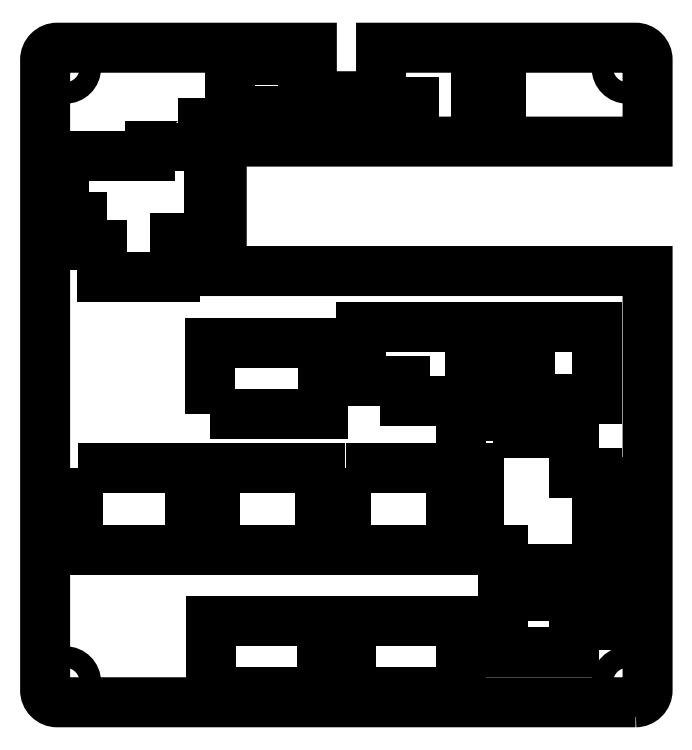
<metadata>
{"format":"dxf","ext":"dxf","renderer":"ezdxf+matplotlib","layout":"modelspace","background":"white","min_lineweight":24,"dpi":150}
</metadata>
<code>
0
SECTION
2
ENTITIES
0
LWPOLYLINE
8
0
90
6
70
1
43
0
10
68.61
20
-0.8524
10
68.61
20
9.748
10
88.04
20
9.748
10
88.04
20
4.077
10
85.52
20
4.077
10
85.52
20
-0.8524
0
LWPOLYLINE
8
0
90
4
70
1
43
0
10
49.04
20
-8.923
10
65.74
20
-8.923
10
65.74
20
-21.12
10
49.04
20
-21.12
0
LWPOLYLINE
8
0
90
4
70
1
43
0
10
69.35
20
-8.923
10
85.01
20
-8.923
10
85.01
20
-21.12
10
69.35
20
-21.12
0
LWPOLYLINE
8
0
90
4
70
1
43
0
10
88.86
20
-8.923
10
104.5
20
-8.923
10
104.5
20
-21.12
10
88.86
20
-21.12
0
LWPOLYLINE
8
0
90
24
70
1
43
0
10
106
20
-0.8524
10
109
20
-0.8524
10
109
20
1.147
10
112.5
20
1.147
10
112.5
20
-1.096
10
114.4
20
-1.096
10
114.4
20
-3.614
10
122.7
20
-3.614
10
122.7
20
-9.565
10
126.2
20
-9.565
10
126.2
20
-10.94
10
130.3
20
-10.94
10
130.3
20
-16.25
10
126.2
20
-16.25
10
126.2
20
-22.2
10
130.3
20
-22.2
10
130.3
20
-32.18
10
124.5
20
-32.18
10
124.5
20
-23.94
10
112.3
20
-23.94
10
112.3
20
-21.12
10
108.6
20
-21.12
10
108.6
20
-8.923
10
106
20
-8.923
0
LWPOLYLINE
8
0
90
4
70
1
43
0
10
85.38
20
-42.21
10
68.76
20
-42.21
10
68.76
20
-31.57
10
85.38
20
-31.57
0
LWPOLYLINE
8
0
90
8
70
1
43
0
10
89.64
20
-42.21
10
89.64
20
-31.57
10
112.3
20
-31.57
10
112.3
20
-27.97
10
122.9
20
-27.97
10
122.9
20
-36.23
10
106
20
-36.23
10
106
20
-42.21
0
LWPOLYLINE
8
0
90
6
70
1
43
0
10
110.5
20
12.02
10
126.2
20
12.02
10
126.2
20
1.422
10
116.3
20
1.422
10
116.3
20
4.672
10
110.5
20
4.672
0
LWPOLYLINE
8
0
90
4
70
1
43
0
10
82.46
20
44.18
10
71.65
20
44.18
10
71.65
20
51.74
10
82.46
20
51.74
0
LWPOLYLINE
8
0
90
4
70
1
43
0
10
111.9
20
41.73
10
108.2
20
41.73
10
108.2
20
46.33
10
111.9
20
46.33
0
LWPOLYLINE
8
0
90
4
70
1
43
0
10
99.01
20
40.79
10
94.32
20
40.79
10
94.32
20
45.48
10
99.01
20
45.48
0
CIRCLE
8
0
10
47.15
20
-40.72
30
0
40
1.6
210
0
220
0
230
1
0
CIRCLE
8
0
10
130.7
20
-40.72
30
0
40
1.6
210
0
220
0
230
1
0
CIRCLE
8
0
10
47.15
20
50.62
30
0
40
1.6
210
0
220
0
230
1
0
CIRCLE
8
0
10
130.7
20
50.62
30
0
40
1.6
210
0
220
0
230
1
0
LWPOLYLINE
8
0
90
14
70
1
43
0
10
63.95
20
42.37
10
68.54
20
42.37
10
68.54
20
25.39
10
63.46
20
25.39
10
63.46
20
19.49
10
52.59
20
19.49
10
52.59
20
24.35
10
49.59
20
24.35
10
49.59
20
28.39
10
47.02
20
28.39
10
47.02
20
37.57
10
59.8
20
37.57
10
59.8
20
38.98
10
63.95
20
38.98
0
LWPOLYLINE
8
0
90
6
70
1
43
0
10
107.3
20
1.147
10
97.6
20
1.147
10
97.6
20
4.077
10
91.06
20
4.077
10
91.06
20
12.02
10
107.3
20
12.02
0
LWPOLYLINE
8
0
90
16
70
1
43
0
10
131.9
20
-43.72
42
0.4144
10
133.7
20
-41.92
10
133.7
20
20.41
10
70.41
20
20.41
10
70.41
20
39.66
10
133.7
20
39.66
10
133.7
20
51.82
42
0.4144
10
131.9
20
53.62
10
94.11
20
53.62
10
94.11
20
46.41
10
83.82
20
46.41
10
83.82
20
53.62
10
45.95
20
53.62
42
0.4144
10
44.15
20
51.82
10
44.15
20
-41.92
42
0.4144
10
45.95
20
-43.72
0
ENDSEC
0
EOF

</code>
